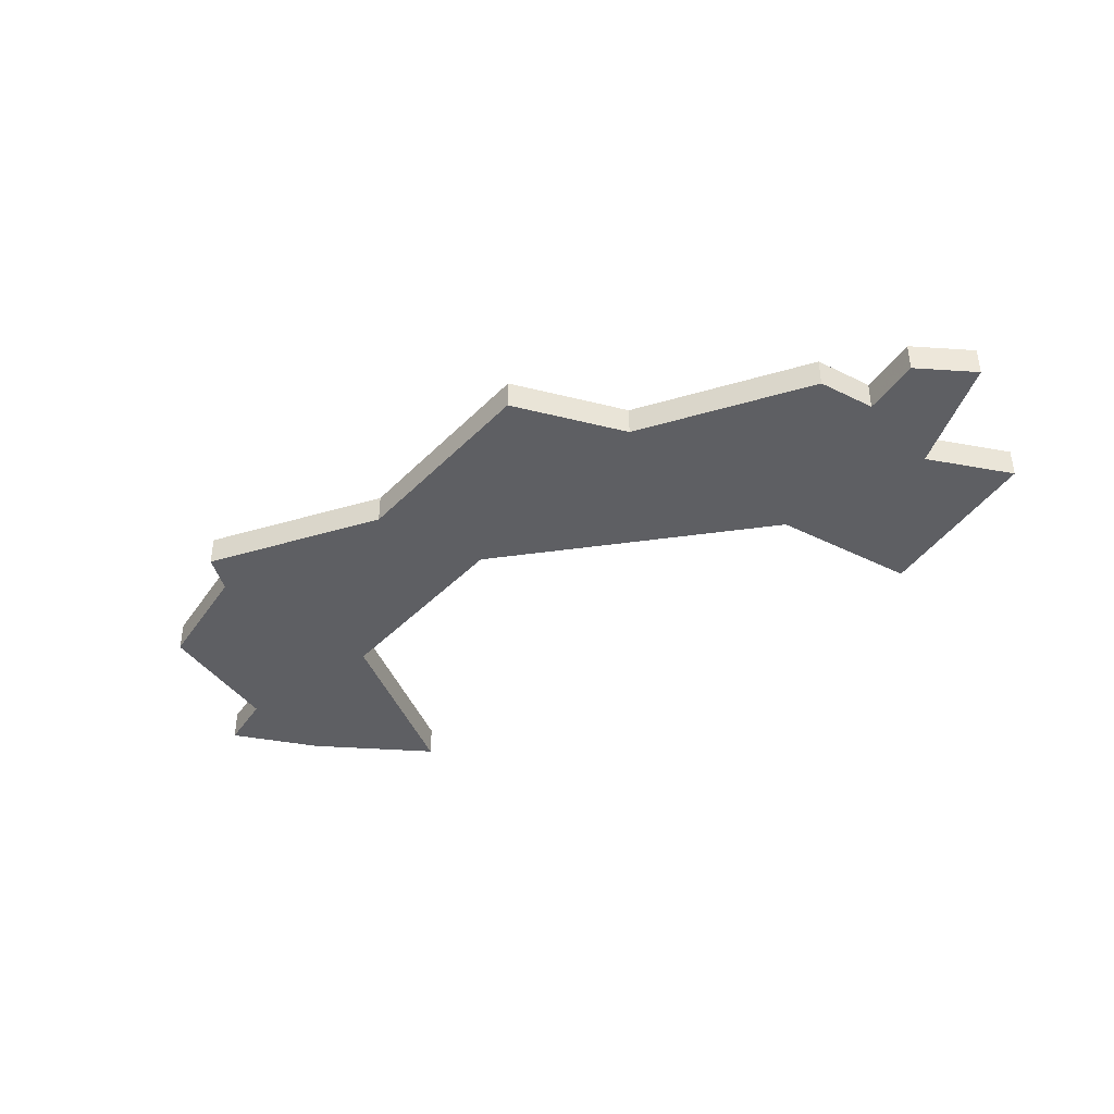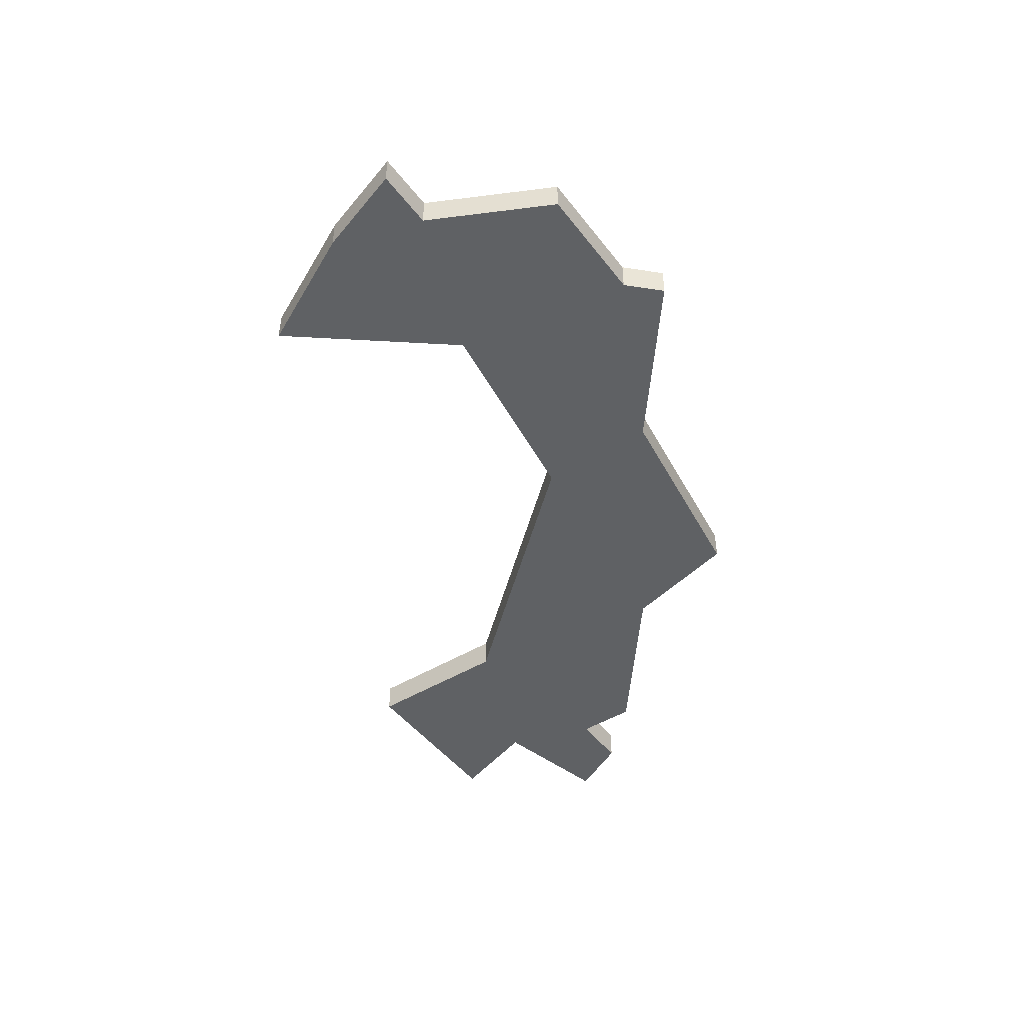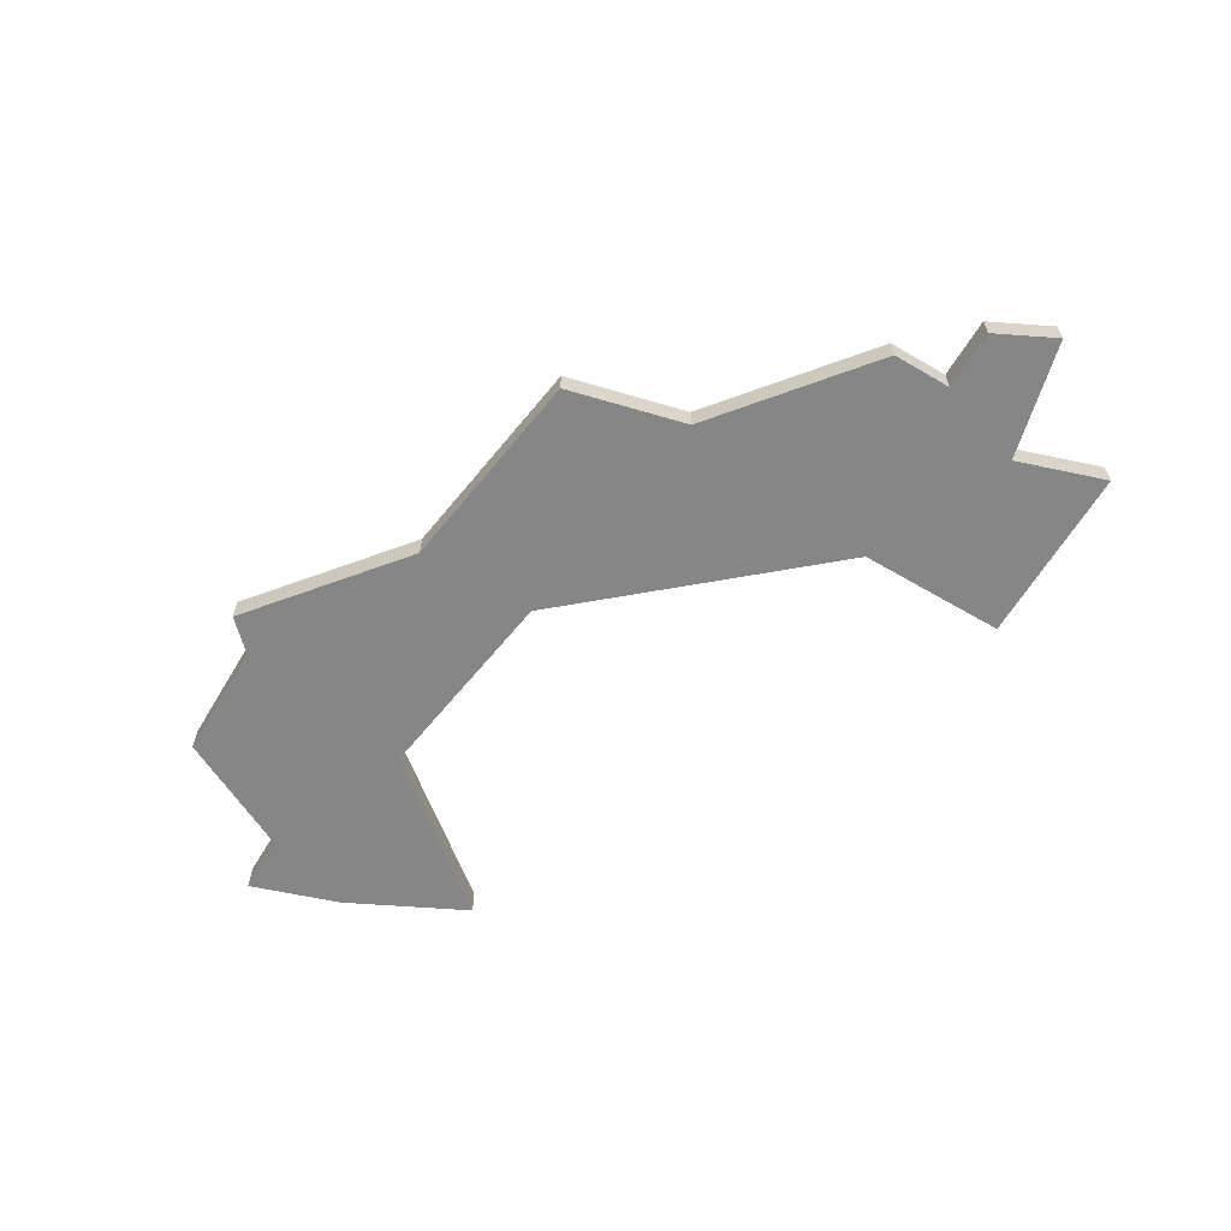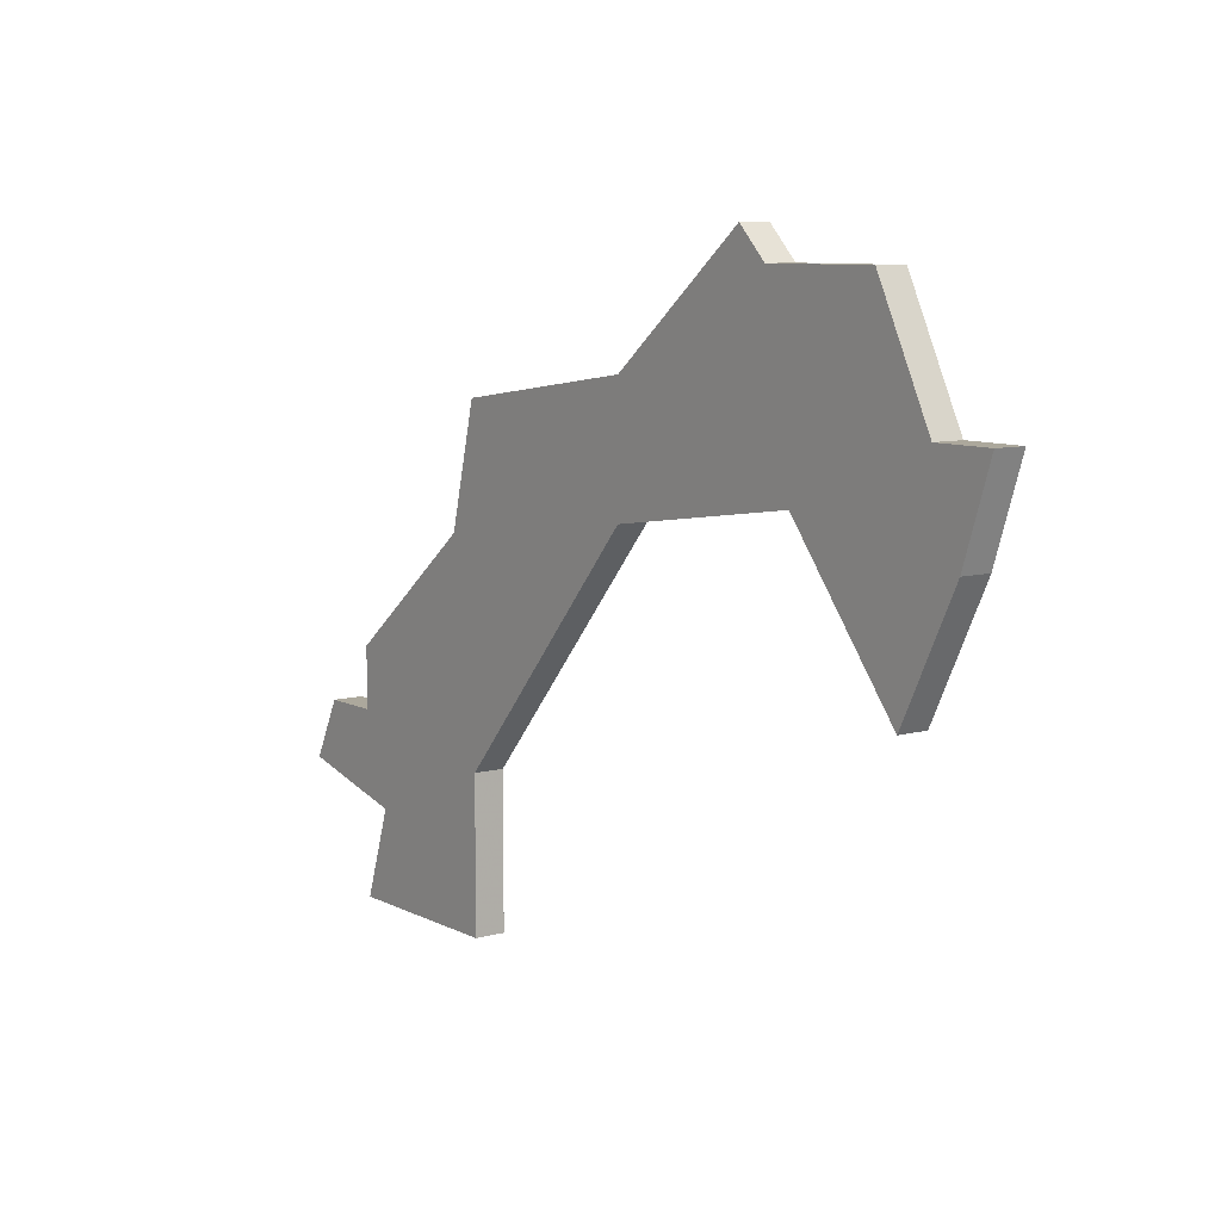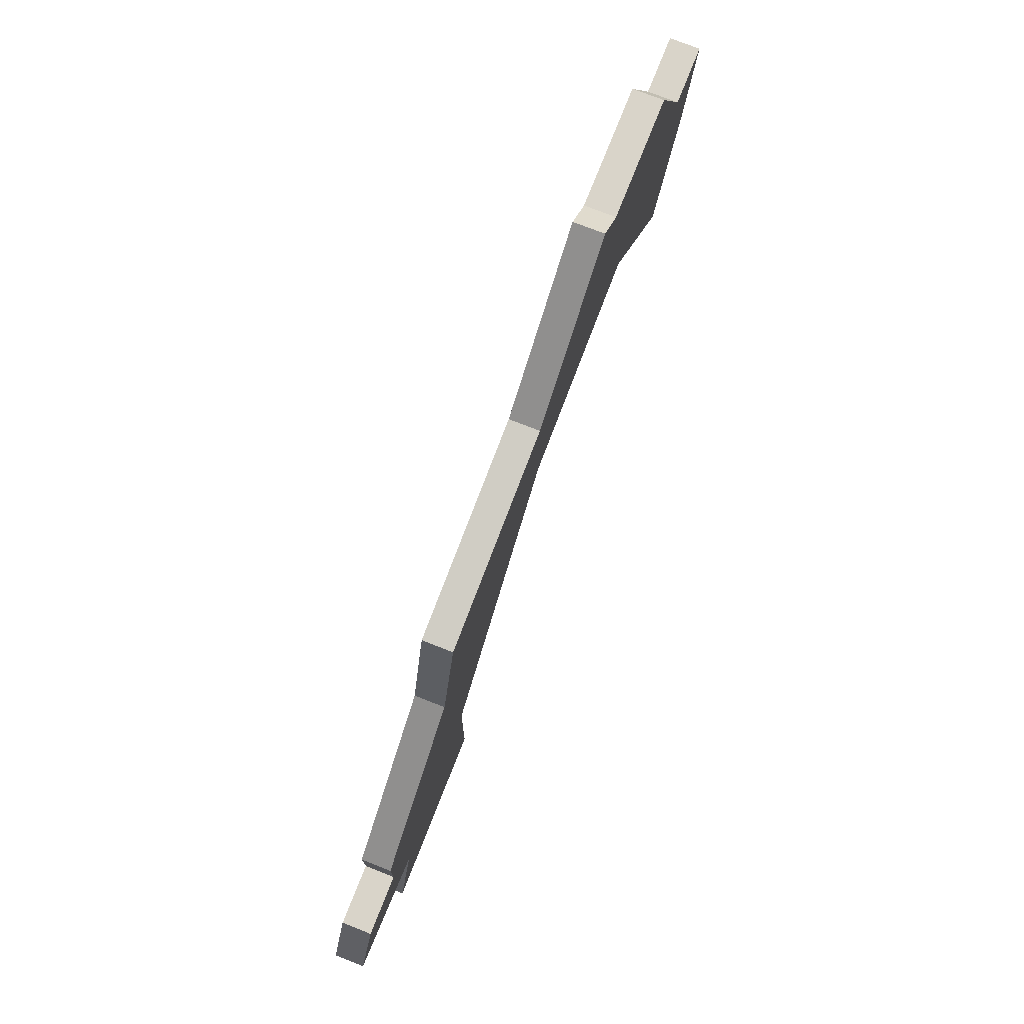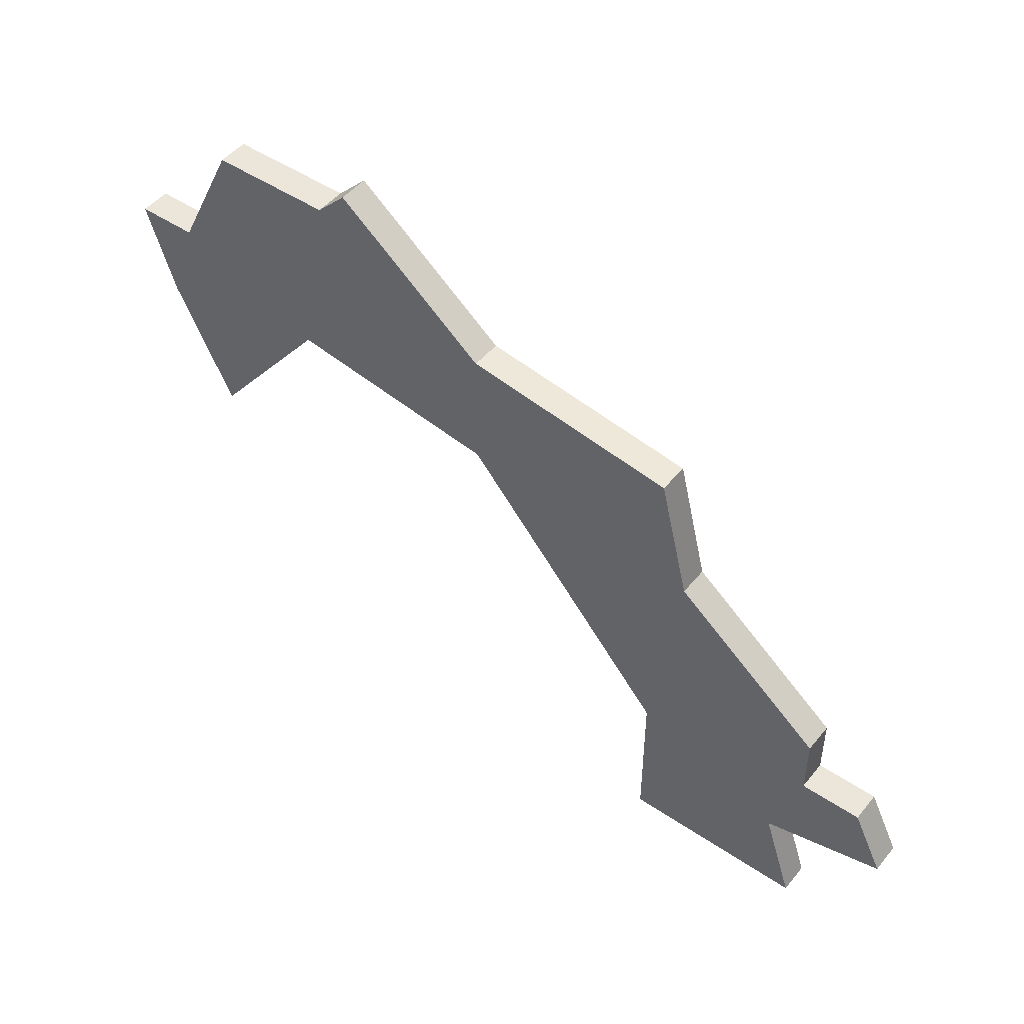
<metadata>
{"format":"obj","ext":"obj","renderer":"f3d","projection":"perspective","resolution":1024,"background":"white","views":[{"elev":-41.0,"azim":-121.3,"up":"+Z"},{"elev":-46.0,"azim":124.9,"up":"+Z"},{"elev":-62.1,"azim":-120.8,"up":"+Z"},{"elev":8.5,"azim":53.3,"up":"+Y"},{"elev":74.9,"azim":-68.5,"up":"+Y"},{"elev":47.9,"azim":-142.8,"up":"+Y"}]}
</metadata>
<code>
v 4874 -852 0
v 4873 -854 0
v 4877 -855 0
v 4876 -858 0
v 4882 -858 0
v 4882 -853 0
v 4889 -845 0
v 4896 -844 0
v 4900 -849 0
v 4902 -845 0
v 4903 -842 0
v 4901 -842 0
v 4899 -838 0
v 4895 -838 0
v 4894 -837 0
v 4889 -841 0
v 4882 -842 0
v 4881 -846 0
v 4876 -850 0
v 4876 -852 0
v 4874 -852 1
v 4873 -854 1
v 4877 -855 1
v 4876 -858 1
v 4882 -858 1
v 4882 -853 1
v 4889 -845 1
v 4896 -844 1
v 4900 -849 1
v 4902 -845 1
v 4903 -842 1
v 4901 -842 1
v 4899 -838 1
v 4895 -838 1
v 4894 -837 1
v 4889 -841 1
v 4882 -842 1
v 4881 -846 1
v 4876 -850 1
v 4876 -852 1
f 2 1 20
f 5 4 3
f 10 9 8
f 12 11 10
f 14 13 12
f 16 15 14
f 18 17 16
f 20 19 18
f 3 2 20
f 6 5 3
f 12 10 8
f 16 14 12
f 20 18 16
f 6 3 20
f 12 8 7
f 6 20 16
f 16 12 7
f 7 6 16
f 40 21 22
f 23 24 25
f 28 29 30
f 30 31 32
f 32 33 34
f 34 35 36
f 36 37 38
f 38 39 40
f 40 22 23
f 23 25 26
f 28 30 32
f 32 34 36
f 36 38 40
f 40 23 26
f 27 28 32
f 36 40 26
f 27 32 36
f 36 26 27
f 22 21 2
f 2 21 1
f 23 22 3
f 3 22 2
f 24 23 4
f 4 23 3
f 25 24 5
f 5 24 4
f 26 25 6
f 6 25 5
f 27 26 7
f 7 26 6
f 28 27 8
f 8 27 7
f 29 28 9
f 9 28 8
f 30 29 10
f 10 29 9
f 31 30 11
f 11 30 10
f 32 31 12
f 12 31 11
f 33 32 13
f 13 32 12
f 34 33 14
f 14 33 13
f 35 34 15
f 15 34 14
f 36 35 16
f 16 35 15
f 37 36 17
f 17 36 16
f 38 37 18
f 18 37 17
f 39 38 19
f 19 38 18
f 21 40 1
f 1 40 20
f 40 39 20
f 20 39 19

</code>
